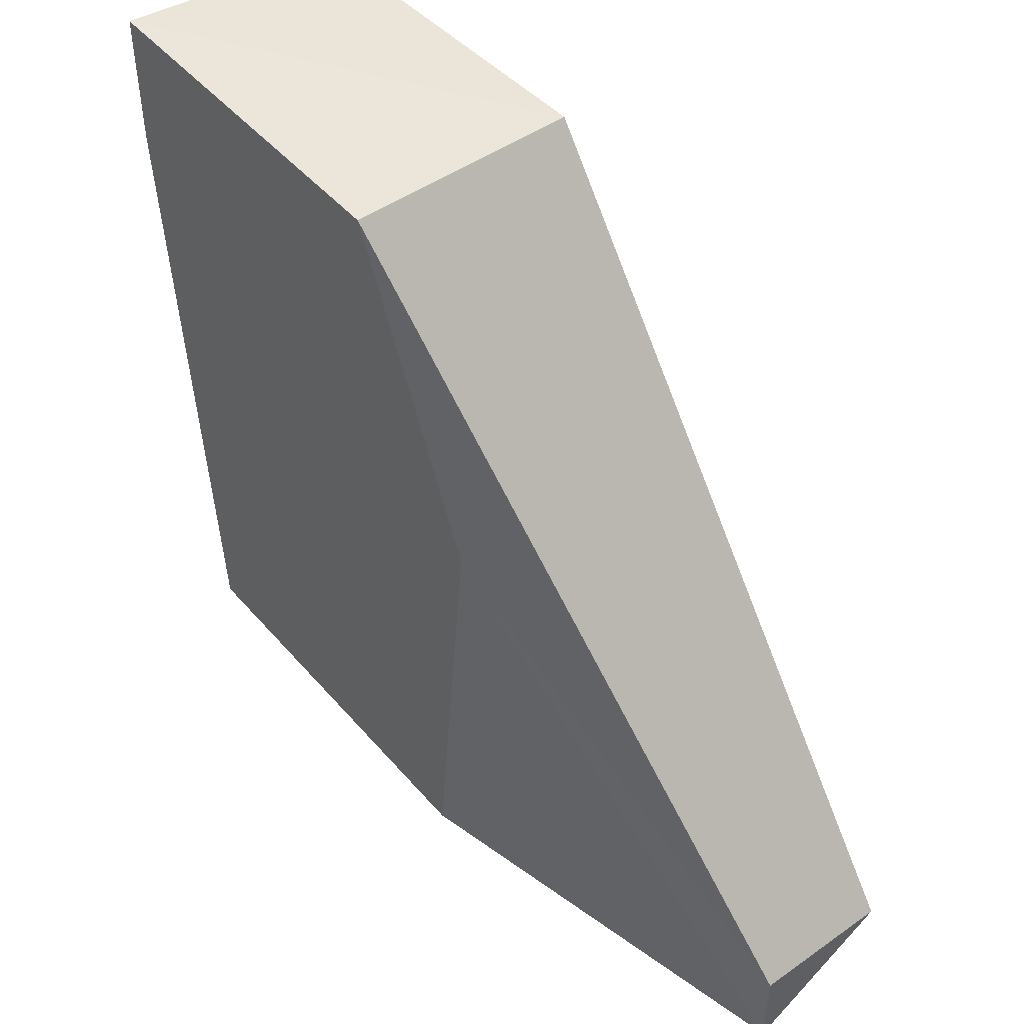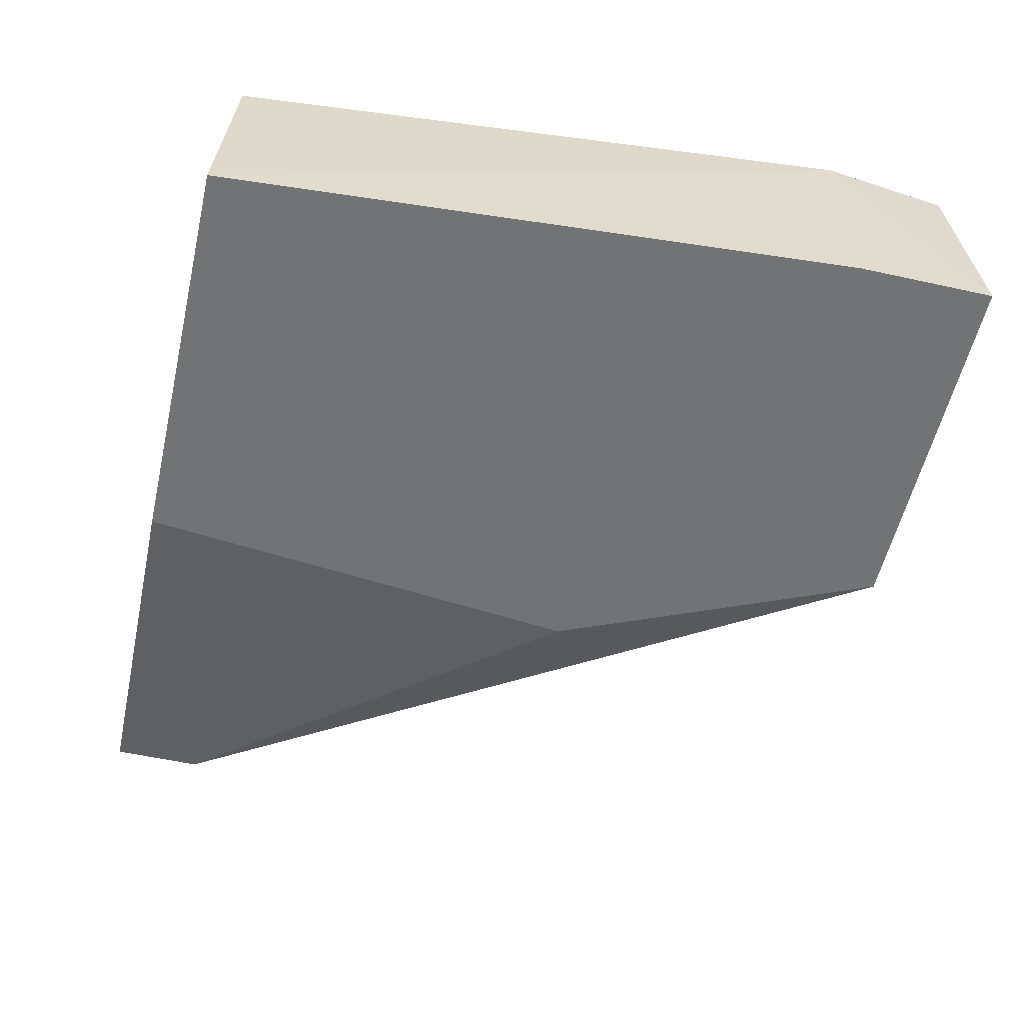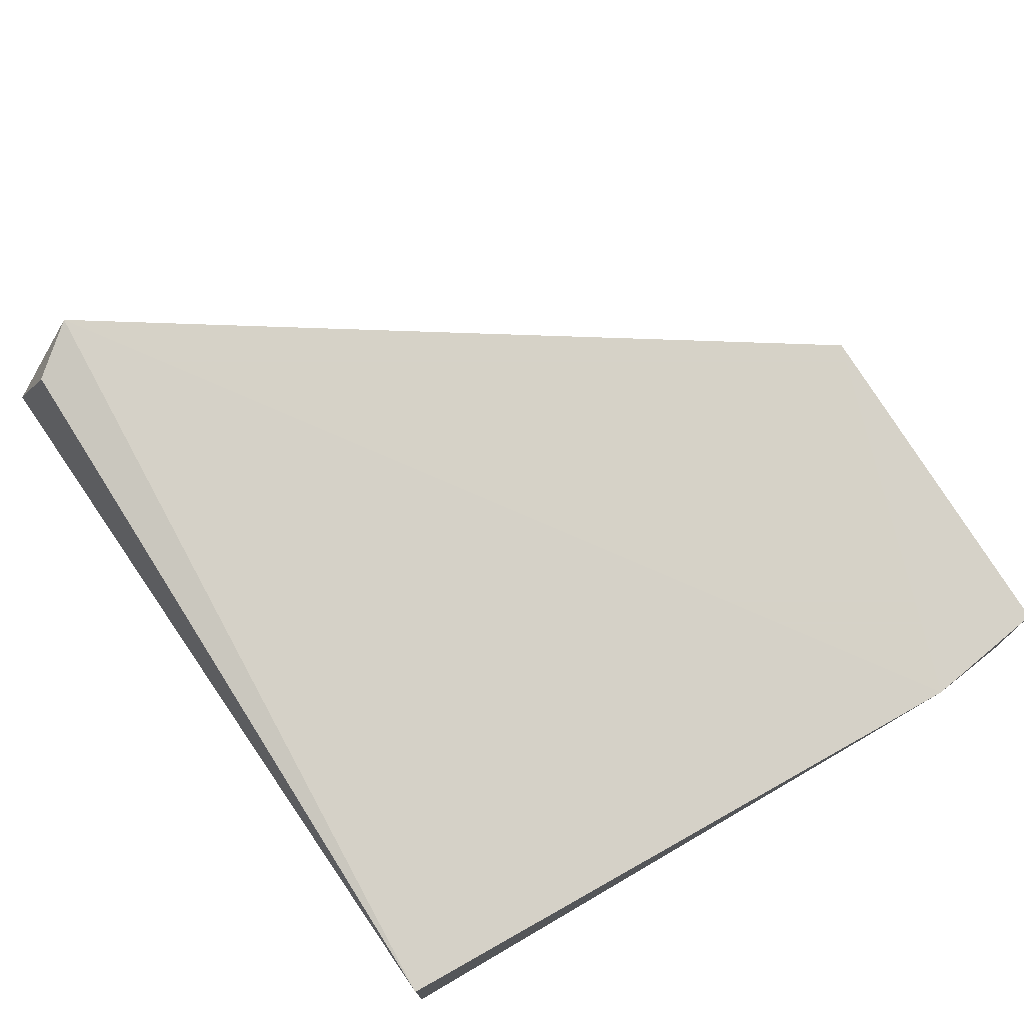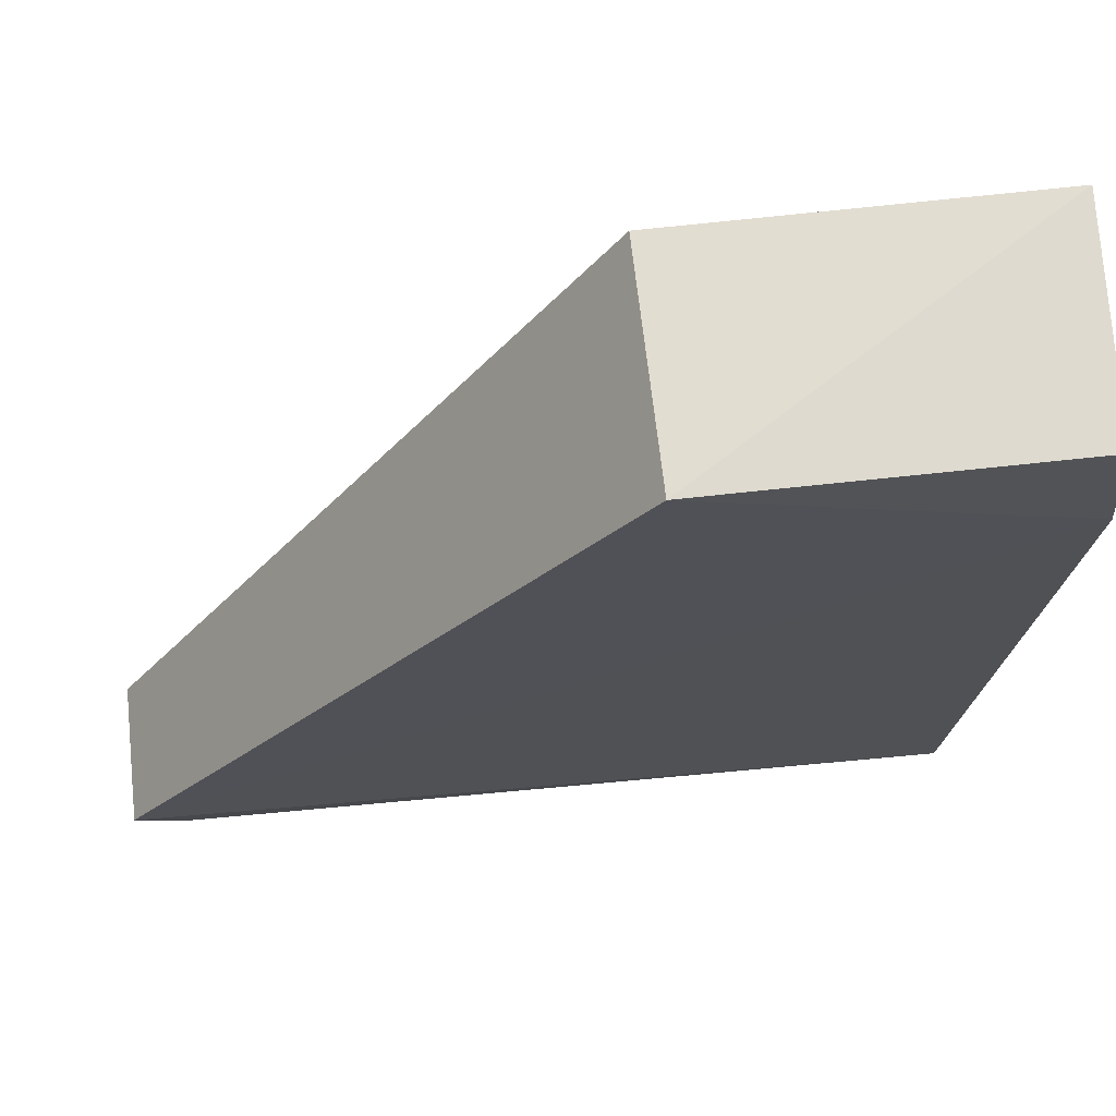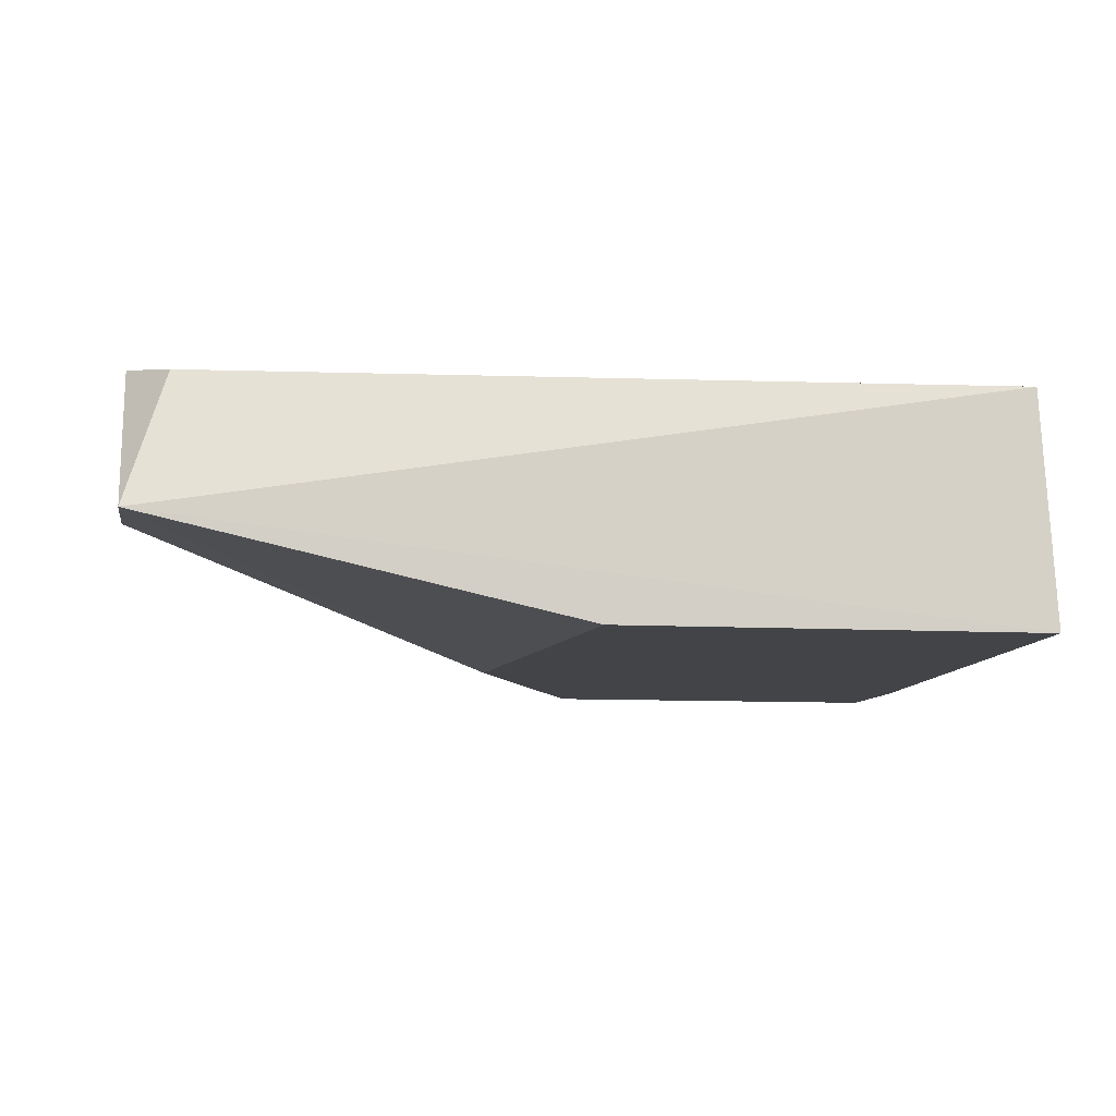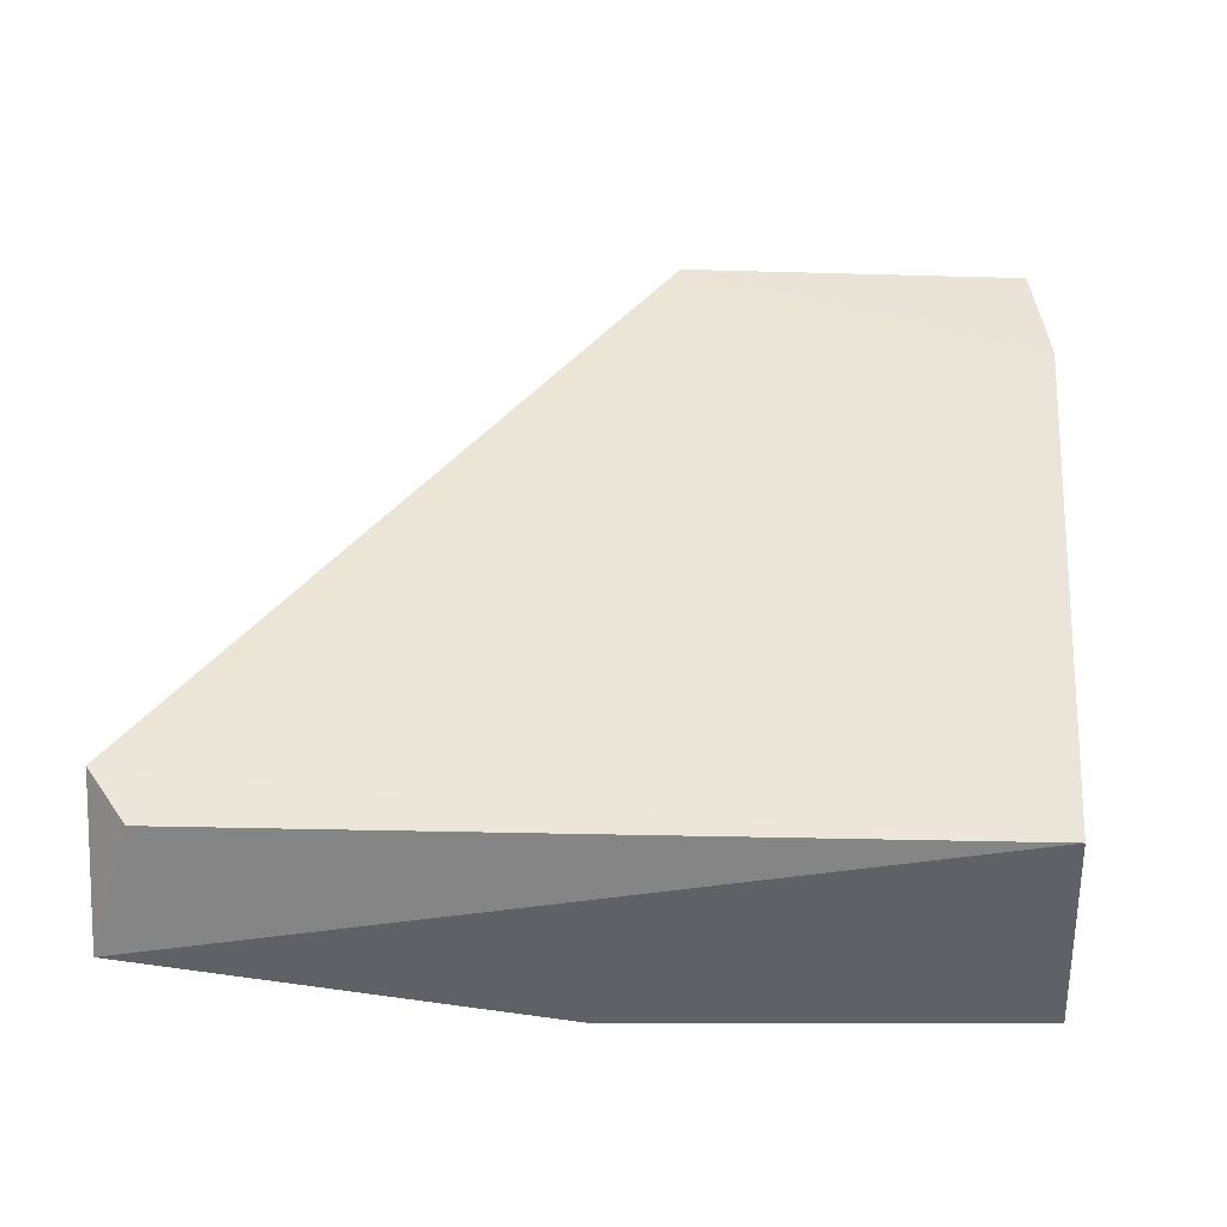
<metadata>
{"format":"obj","ext":"obj","renderer":"f3d","projection":"perspective","resolution":1024,"background":"white","views":[{"elev":47.5,"azim":51.6,"up":"+Z"},{"elev":-55.9,"azim":-103.0,"up":"+Y"},{"elev":78.5,"azim":-124.3,"up":"+Y"},{"elev":68.6,"azim":173.6,"up":"+Z"},{"elev":-8.3,"azim":170.8,"up":"+Y"},{"elev":44.2,"azim":-180.0,"up":"+Y"}]}
</metadata>
<code>
v 0.3281 -0.2541 -0.07043
v 0.1435 -0.2746 -0.09093
v 0.1333 -0.2746 0.05256
v 0.1333 -0.2234 0.05256
v 0.146 -0.2241 -0.0885
v 0.2153 -0.2234 0.08332
v 0.2153 -0.2746 0.08332
v 0.3192 -0.2257 -0.08305
v 0.2358 -0.2746 -0.09093
v 0.1333 -0.2746 0.08332
v 0.3281 -0.2234 -0.07043
v 0.136 -0.2241 0.0809
v 0.3281 -0.2541 -0.09093
v 0.246 -0.2746 0.01156
f 13 1 14
f 2 3 4
f 2 4 5
f 3 2 7
f 1 6 7
f 7 2 9
f 4 3 10
f 3 7 10
f 7 6 10
f 5 4 11
f 6 1 11
f 4 6 11
f 8 5 11
f 6 4 12
f 4 10 12
f 10 6 12
f 2 5 13
f 5 8 13
f 9 2 13
f 11 1 13
f 8 11 13
f 1 7 14
f 7 9 14
f 9 13 14

</code>
